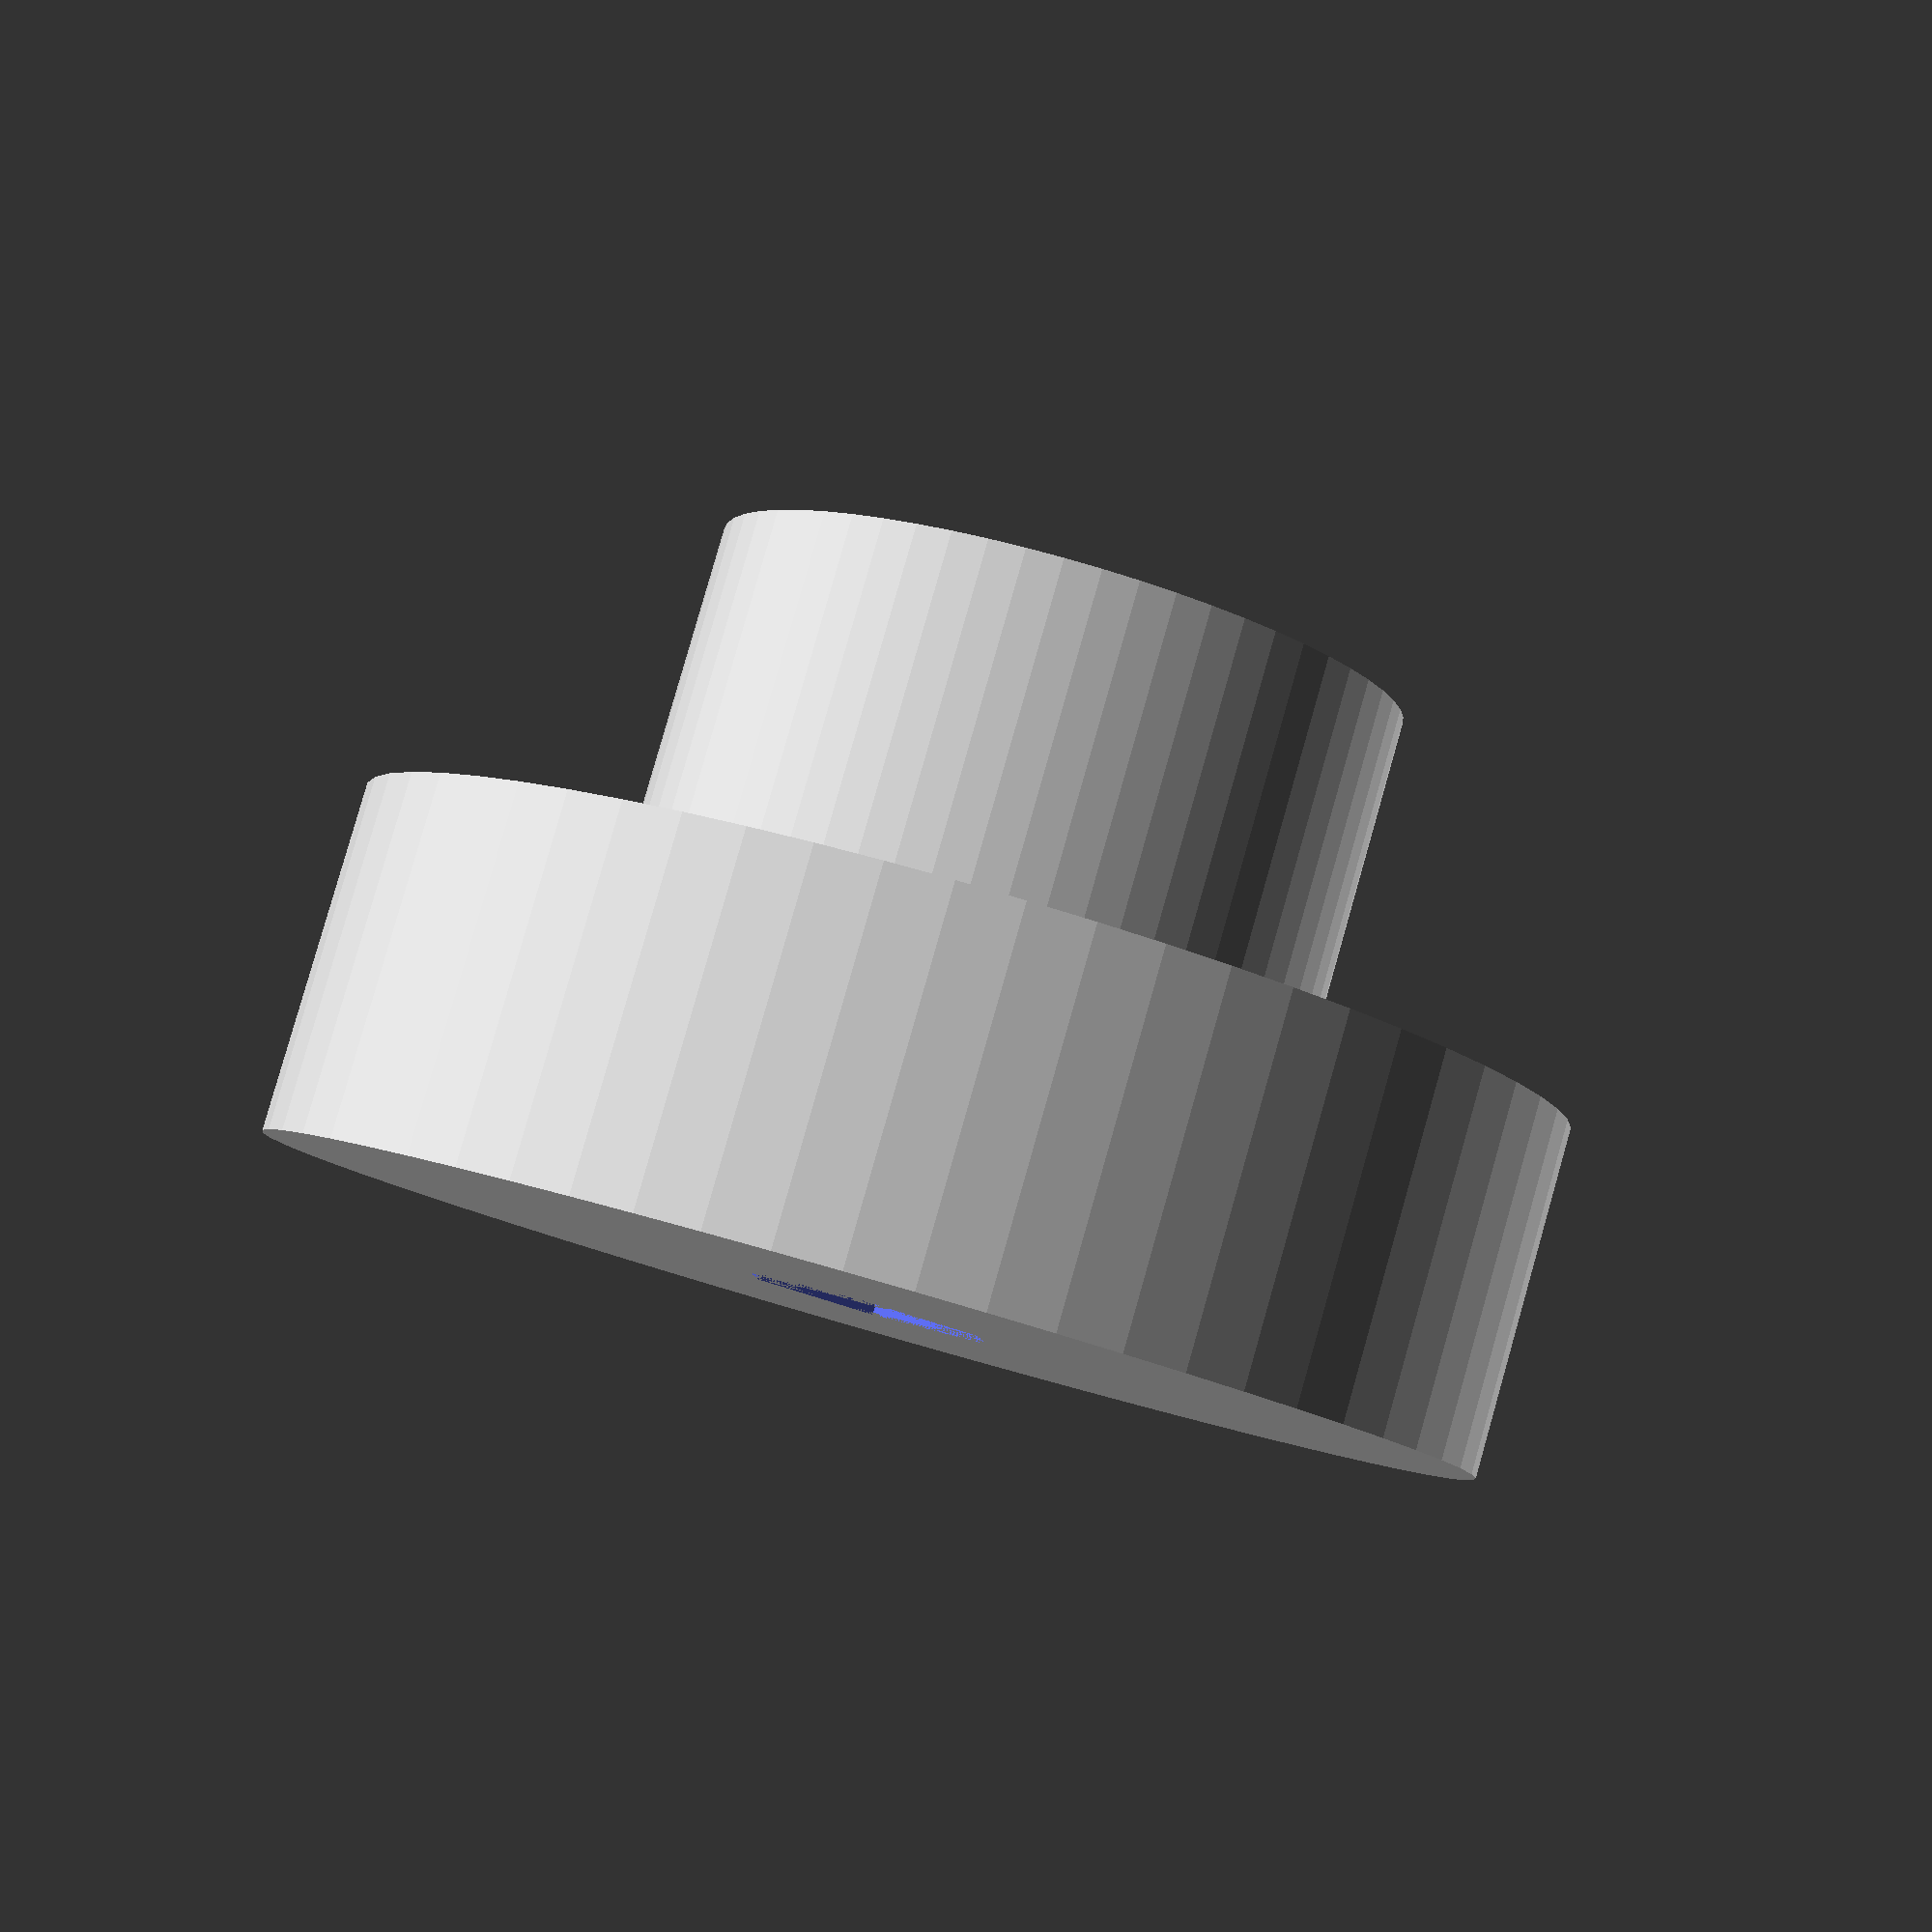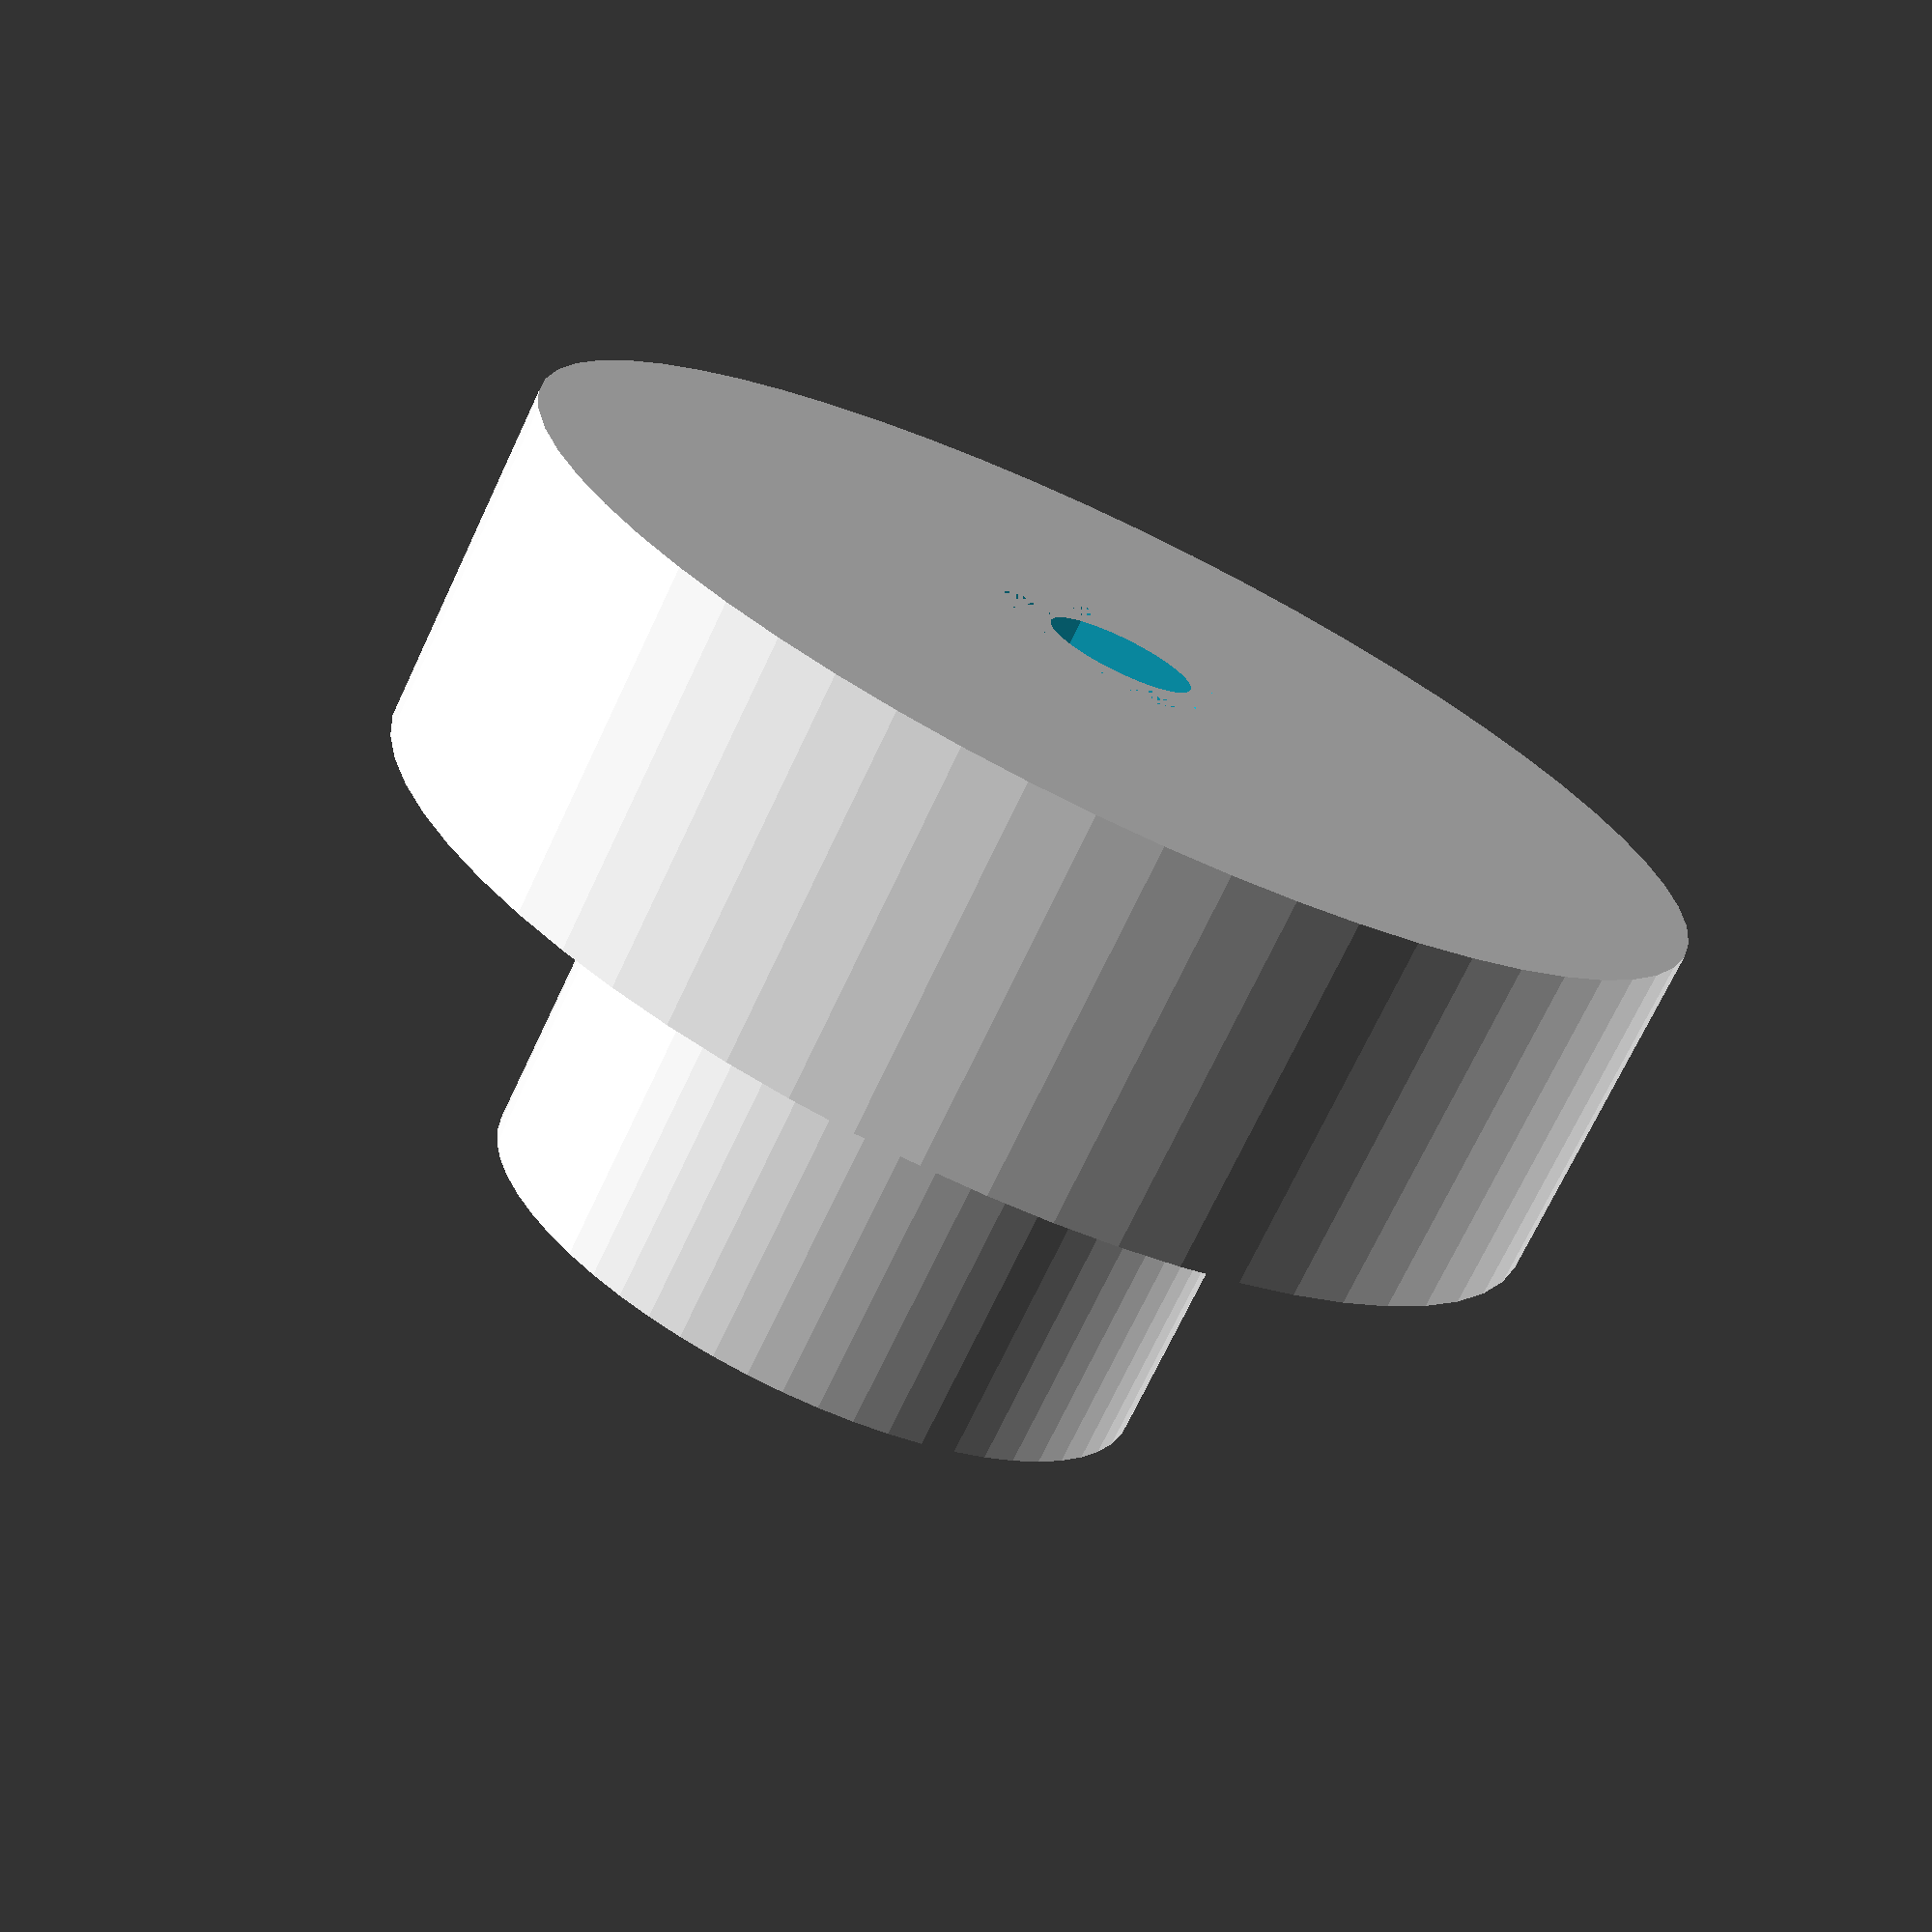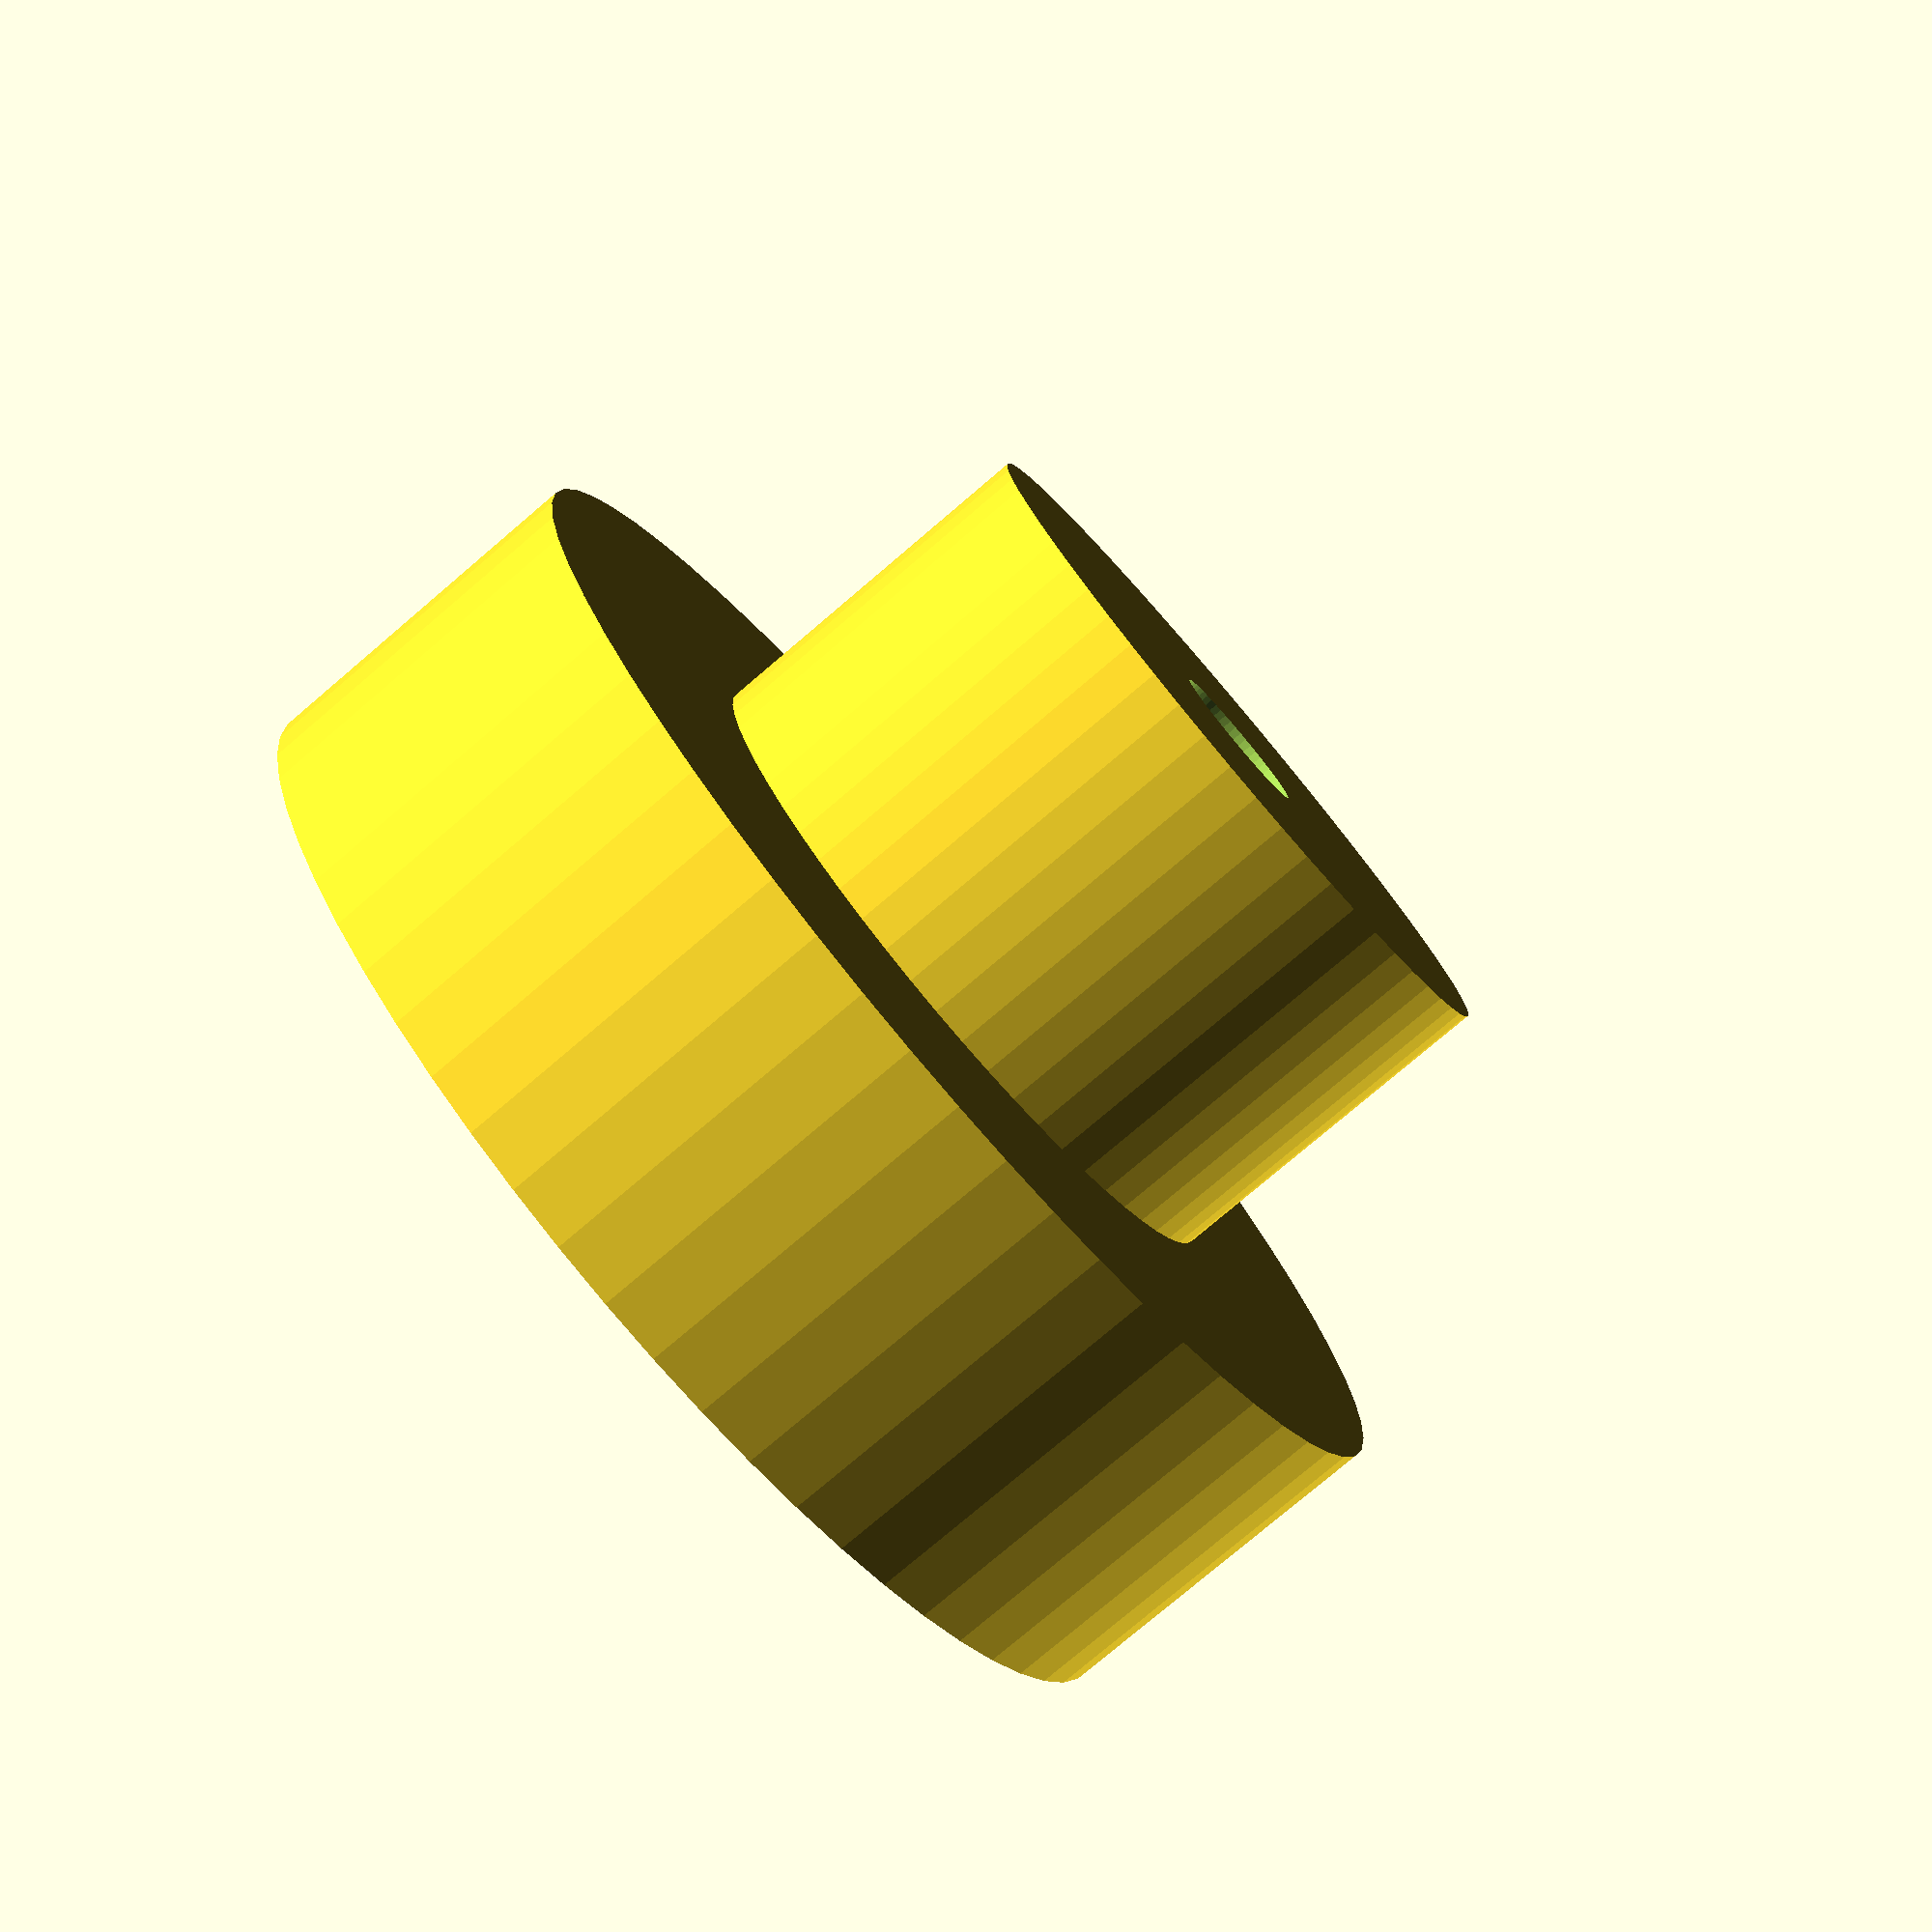
<openscad>
$fn = 60;
stage();
module stage(){
 difference(){ 
  union(){
	cylinder(40,20,20,true);
	translate([0,0,-10]) cylinder(20,35,35,true);
   }
	cylinder(43,4.3,4.3,true);
	translate([0,0,-17]) cylinder(6,15.4/2,15.4/2,true, $fn=6);
 }

}
</openscad>
<views>
elev=96.7 azim=150.9 roll=344.1 proj=p view=wireframe
elev=71.8 azim=163.9 roll=154.7 proj=p view=wireframe
elev=77.9 azim=6.9 roll=310.4 proj=p view=wireframe
</views>
